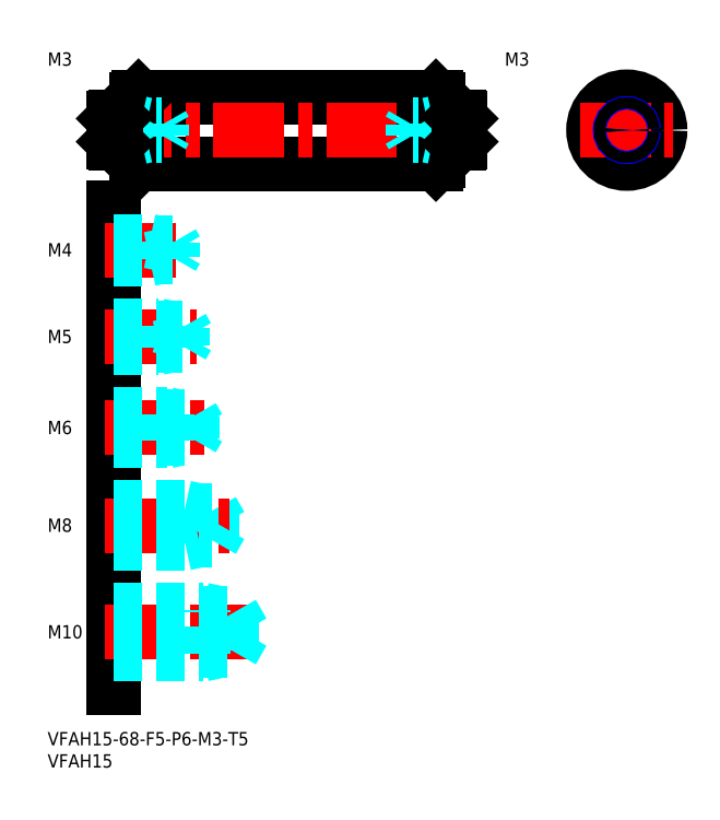
<metadata>
{"format":"dxf","ext":"dxf","renderer":"ezdxf+matplotlib","layout":"modelspace","background":"white","min_lineweight":24,"dpi":150}
</metadata>
<code>
0
SECTION
2
ENTITIES
0
INSERT
8
MSM_CONTINUOUS
2
*U4
10
0
20
0
30
0
0
INSERT
8
MSM_CONTINUOUS
2
*U5
10
0
20
0
30
0
0
LINE
8
MSM_CONTINUOUS
10
15
20
118
30
0
11
15
21
10
31
0
0
INSERT
8
MSM_CONTINUOUS
2
*U6
10
0
20
0
30
0
0
LINE
8
MSM_CENTER
10
13
20
22.5
30
0
11
46
21
22.5
31
0
0
LINE
8
MSM_DASHED
10
41.58
20
18.31
30
0
11
41.58
21
26.69
31
0
0
LINE
8
MSM_DASHED
10
41.58
20
26.69
30
0
11
44
21
22.5
31
0
0
LINE
8
MSM_DASHED
10
35
20
17.5
30
0
11
35
21
27.5
31
0
0
LINE
8
MSM_DASHED
10
15
20
18.31
30
0
11
41.58
21
18.31
31
0
0
LINE
8
MSM_DASHED
10
15
20
17.5
30
0
11
35
21
17.5
31
0
0
LINE
8
MSM_DASHED
10
35
20
17.5
30
0
11
38.75
21
18.31
31
0
0
LINE
8
MSM_DASHED
10
41.58
20
18.31
30
0
11
44
21
22.5
31
0
0
LINE
8
MSM_DASHED
10
15
20
27.5
30
0
11
35
21
27.5
31
0
0
LINE
8
MSM_DASHED
10
15
20
26.69
30
0
11
41.58
21
26.69
31
0
0
LINE
8
MSM_DASHED
10
35
20
27.5
30
0
11
38.75
21
26.69
31
0
0
INSERT
8
MSM_CONTINUOUS
2
*U7
10
0
20
0
30
0
0
LINE
8
MSM_DASHED
10
31
20
42.5
30
0
11
31
21
50.5
31
0
0
LINE
8
MSM_DASHED
10
37.08
20
43.18
30
0
11
37.08
21
49.82
31
0
0
LINE
8
MSM_DASHED
10
37.08
20
49.82
30
0
11
39
21
46.5
31
0
0
LINE
8
MSM_CENTER
10
13
20
46.5
30
0
11
41
21
46.5
31
0
0
LINE
8
MSM_DASHED
10
15
20
43.18
30
0
11
37.08
21
43.18
31
0
0
LINE
8
MSM_DASHED
10
15
20
42.5
30
0
11
31
21
42.5
31
0
0
LINE
8
MSM_DASHED
10
31
20
42.5
30
0
11
34.12
21
43.18
31
0
0
LINE
8
MSM_DASHED
10
37.08
20
43.18
30
0
11
39
21
46.5
31
0
0
LINE
8
MSM_DASHED
10
15
20
50.5
30
0
11
31
21
50.5
31
0
0
LINE
8
MSM_DASHED
10
15
20
49.82
30
0
11
37.08
21
49.82
31
0
0
LINE
8
MSM_DASHED
10
31
20
50.5
30
0
11
34.12
21
49.82
31
0
0
INSERT
8
MSM_CONTINUOUS
2
*U8
10
0
20
0
30
0
0
LINE
8
MSM_CENTER
10
13
20
68.5
30
0
11
36
21
68.5
31
0
0
LINE
8
MSM_DASHED
10
15
20
71.5
30
0
11
27
21
71.5
31
0
0
LINE
8
MSM_DASHED
10
15
20
70.96
30
0
11
32.58
21
70.96
31
0
0
LINE
8
MSM_DASHED
10
15
20
66.04
30
0
11
32.58
21
66.04
31
0
0
LINE
8
MSM_DASHED
10
15
20
65.5
30
0
11
27
21
65.5
31
0
0
LINE
8
MSM_DASHED
10
27
20
65.5
30
0
11
27
21
71.5
31
0
0
LINE
8
MSM_DASHED
10
32.58
20
66.04
30
0
11
32.58
21
70.96
31
0
0
LINE
8
MSM_DASHED
10
32.58
20
70.96
30
0
11
34
21
68.5
31
0
0
LINE
8
MSM_DASHED
10
32.58
20
66.04
30
0
11
34
21
68.5
31
0
0
LINE
8
MSM_DASHED
10
27
20
65.5
30
0
11
29.5
21
66.04
31
0
0
LINE
8
MSM_DASHED
10
27
20
71.5
30
0
11
29.5
21
70.96
31
0
0
INSERT
8
MSM_CONTINUOUS
2
*U9
10
0
20
0
30
0
0
LINE
8
MSM_CENTER
10
13
20
89
30
0
11
33.5
21
89
31
0
0
LINE
8
MSM_DASHED
10
15
20
91.5
30
0
11
25
21
91.5
31
0
0
LINE
8
MSM_DASHED
10
15
20
91.07
30
0
11
30.31
21
91.07
31
0
0
LINE
8
MSM_DASHED
10
15
20
86.93
30
0
11
30.31
21
86.93
31
0
0
LINE
8
MSM_DASHED
10
15
20
86.5
30
0
11
25
21
86.5
31
0
0
LINE
8
MSM_DASHED
10
30.31
20
86.93
30
0
11
30.31
21
91.07
31
0
0
LINE
8
MSM_DASHED
10
30.31
20
91.07
30
0
11
31.5
21
89
31
0
0
LINE
8
MSM_DASHED
10
25
20
86.5
30
0
11
25
21
91.5
31
0
0
LINE
8
MSM_DASHED
10
30.31
20
86.93
30
0
11
31.5
21
89
31
0
0
LINE
8
MSM_DASHED
10
25
20
86.5
30
0
11
27
21
86.93
31
0
0
LINE
8
MSM_DASHED
10
25
20
91.5
30
0
11
27
21
91.07
31
0
0
INSERT
8
MSM_CONTINUOUS
2
*U10
10
0
20
0
30
0
0
LINE
8
MSM_CENTER
10
13
20
108.5
30
0
11
31
21
108.5
31
0
0
LINE
8
MSM_DASHED
10
15
20
110.5
30
0
11
23
21
110.5
31
0
0
LINE
8
MSM_DASHED
10
15
20
110.1
30
0
11
28.06
21
110.1
31
0
0
LINE
8
MSM_DASHED
10
15
20
106.9
30
0
11
28.06
21
106.9
31
0
0
LINE
8
MSM_DASHED
10
15
20
106.5
30
0
11
23
21
106.5
31
0
0
LINE
8
MSM_DASHED
10
28.06
20
106.9
30
0
11
28.06
21
110.1
31
0
0
LINE
8
MSM_DASHED
10
28.06
20
110.1
30
0
11
29
21
108.5
31
0
0
LINE
8
MSM_DASHED
10
23
20
106.5
30
0
11
23
21
110.5
31
0
0
LINE
8
MSM_DASHED
10
28.06
20
106.9
30
0
11
29
21
108.5
31
0
0
LINE
8
MSM_DASHED
10
23
20
106.5
30
0
11
24.75
21
106.9
31
0
0
LINE
8
MSM_DASHED
10
23
20
110.5
30
0
11
24.75
21
110.1
31
0
0
LINE
8
MSM_CONTINUOUS
10
15
20
138.1
30
0
11
15
21
132.9
31
0
0
LINE
8
MSM_CONTINUOUS
10
88
20
142.5
30
0
11
88
21
128.5
31
0
0
LINE
8
MSM_CONTINUOUS
10
20
20
142.5
30
0
11
20
21
128.5
31
0
0
LINE
8
MSM_CONTINUOUS
10
20.5
20
143
30
0
11
20.5
21
128
31
0
0
LINE
8
MSM_CONTINUOUS
10
87.5
20
143
30
0
11
87.5
21
128
31
0
0
LINE
8
MSM_CONTINUOUS
10
20.5
20
128
30
0
11
87.5
21
128
31
0
0
LINE
8
MSM_CONTINUOUS
10
15.4
20
132.5
30
0
11
19
21
132.5
31
0
0
LINE
8
MSM_CONTINUOUS
10
20
20
128.5
30
0
11
20.5
21
128
31
0
0
LINE
8
MSM_CONTINUOUS
10
88
20
128.5
30
0
11
87.5
21
128
31
0
0
LINE
8
MSM_CONTINUOUS
10
20.5
20
143
30
0
11
87.5
21
143
31
0
0
LINE
8
MSM_CENTER
10
12
20
135.5
30
0
11
96
21
135.5
31
0
0
LINE
8
MSM_CONTINUOUS
10
15.4
20
138.5
30
0
11
19
21
138.5
31
0
0
LINE
8
MSM_CONTINUOUS
10
20.5
20
143
30
0
11
20
21
142.5
31
0
0
LINE
8
MSM_CONTINUOUS
10
87.5
20
143
30
0
11
88
21
142.5
31
0
0
LINE
8
MSM_CENTER
10
130.5
20
146
30
0
11
130.5
21
125
31
0
0
CIRCLE
8
MSM_CONTINUOUS
10
130.5
20
135.5
30
0
40
3
0
CIRCLE
8
MSM_CONTINUOUS
10
130.5
20
135.5
30
0
40
7.5
0
LINE
8
MSM_CENTER
10
120
20
135.5
30
0
11
141
21
135.5
31
0
0
LINE
8
MSM_CONTINUOUS
10
19
20
138.5
30
0
11
19
21
132.5
31
0
0
LINE
8
MSM_CONTINUOUS
10
19
20
138.4
30
0
11
20
21
138.4
31
0
0
LINE
8
MSM_CONTINUOUS
10
19
20
132.6
30
0
11
20
21
132.6
31
0
0
LINE
8
MSM_CONTINUOUS
10
92.6
20
138.5
30
0
11
89
21
138.5
31
0
0
LINE
8
MSM_CONTINUOUS
10
89
20
138.4
30
0
11
88
21
138.4
31
0
0
LINE
8
MSM_CONTINUOUS
10
89
20
138.5
30
0
11
89
21
132.5
31
0
0
LINE
8
MSM_CONTINUOUS
10
89
20
132.6
30
0
11
88
21
132.6
31
0
0
LINE
8
MSM_CONTINUOUS
10
92.6
20
132.5
30
0
11
89
21
132.5
31
0
0
CIRCLE
8
MSM_NARROW
10
130.5
20
135.5
30
0
40
1.5
0
CIRCLE
8
MSM_CONTINUOUS
10
130.5
20
135.5
30
0
40
1.23
0
INSERT
8
MSM_CONTINUOUS
2
*U11
10
0
20
0
30
0
0
LINE
8
MSM_DASHED
10
15
20
137
30
0
11
21
21
137
31
0
0
LINE
8
MSM_DASHED
10
15
20
136.7
30
0
11
25.79
21
136.7
31
0
0
LINE
8
MSM_DASHED
10
15
20
134.3
30
0
11
25.79
21
134.3
31
0
0
LINE
8
MSM_DASHED
10
15
20
134
30
0
11
21
21
134
31
0
0
LINE
8
MSM_DASHED
10
21
20
137
30
0
11
22.25
21
136.7
31
0
0
LINE
8
MSM_DASHED
10
25.79
20
134.3
30
0
11
25.79
21
136.7
31
0
0
LINE
8
MSM_DASHED
10
25.79
20
134.3
30
0
11
26.5
21
135.5
31
0
0
LINE
8
MSM_DASHED
10
25.79
20
136.7
30
0
11
26.5
21
135.5
31
0
0
LINE
8
MSM_DASHED
10
21
20
134
30
0
11
22.25
21
134.3
31
0
0
LINE
8
MSM_DASHED
10
21
20
134
30
0
11
21
21
137
31
0
0
LINE
8
MSM_CONTINUOUS
10
15.4
20
138.5
30
0
11
15
21
138.1
31
0
0
LINE
8
MSM_CONTINUOUS
10
15.4
20
132.5
30
0
11
15
21
132.9
31
0
0
LINE
8
MSM_CONTINUOUS
10
15.4
20
138.5
30
0
11
15.4
21
132.5
31
0
0
INSERT
8
MSM_CONTINUOUS
2
*U12
10
0
20
0
30
0
0
LINE
8
MSM_DASHED
10
93
20
137
30
0
11
87
21
137
31
0
0
LINE
8
MSM_DASHED
10
93
20
136.7
30
0
11
82.21
21
136.7
31
0
0
LINE
8
MSM_DASHED
10
93
20
134.3
30
0
11
82.21
21
134.3
31
0
0
LINE
8
MSM_DASHED
10
93
20
134
30
0
11
87
21
134
31
0
0
LINE
8
MSM_DASHED
10
87
20
137
30
0
11
85.75
21
136.7
31
0
0
LINE
8
MSM_DASHED
10
82.21
20
134.3
30
0
11
82.21
21
136.7
31
0
0
LINE
8
MSM_DASHED
10
82.21
20
134.3
30
0
11
81.5
21
135.5
31
0
0
LINE
8
MSM_DASHED
10
82.21
20
136.7
30
0
11
81.5
21
135.5
31
0
0
LINE
8
MSM_DASHED
10
87
20
134
30
0
11
85.75
21
134.3
31
0
0
LINE
8
MSM_DASHED
10
87
20
134
30
0
11
87
21
137
31
0
0
LINE
8
MSM_CONTINUOUS
10
92.6
20
138.5
30
0
11
93
21
138.1
31
0
0
LINE
8
MSM_CONTINUOUS
10
92.6
20
132.5
30
0
11
93
21
132.9
31
0
0
LINE
8
MSM_CONTINUOUS
10
93
20
138.1
30
0
11
93
21
132.9
31
0
0
LINE
8
MSM_CONTINUOUS
10
92.6
20
138.5
30
0
11
92.6
21
132.5
31
0
0
ENDSEC
0
EOF

</code>
